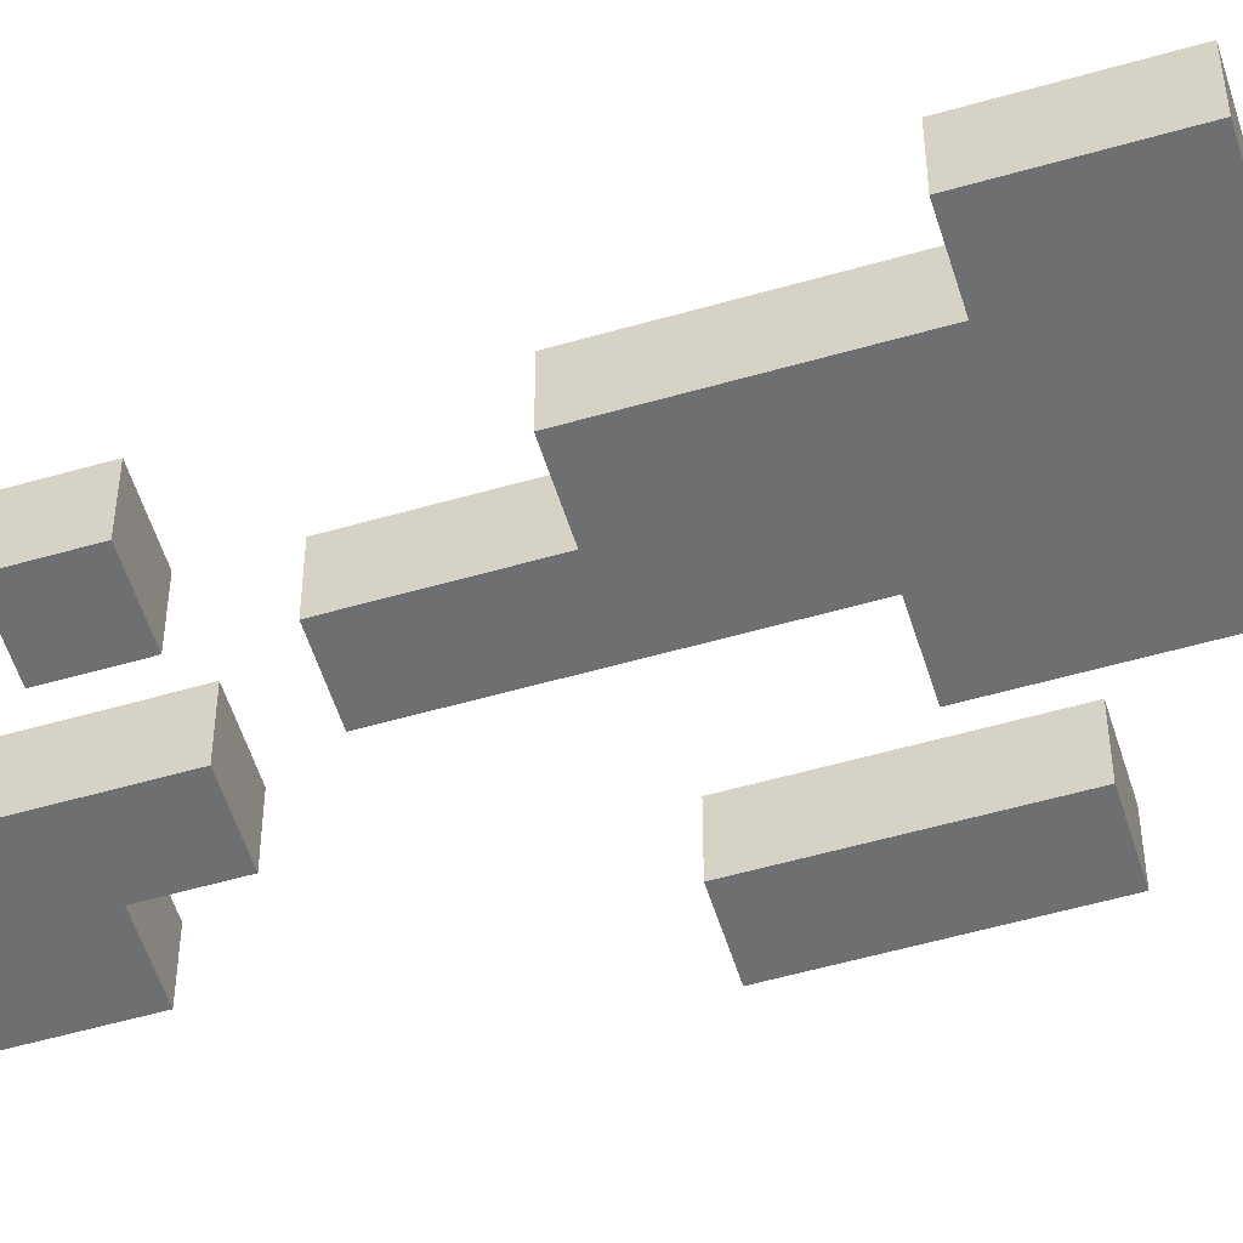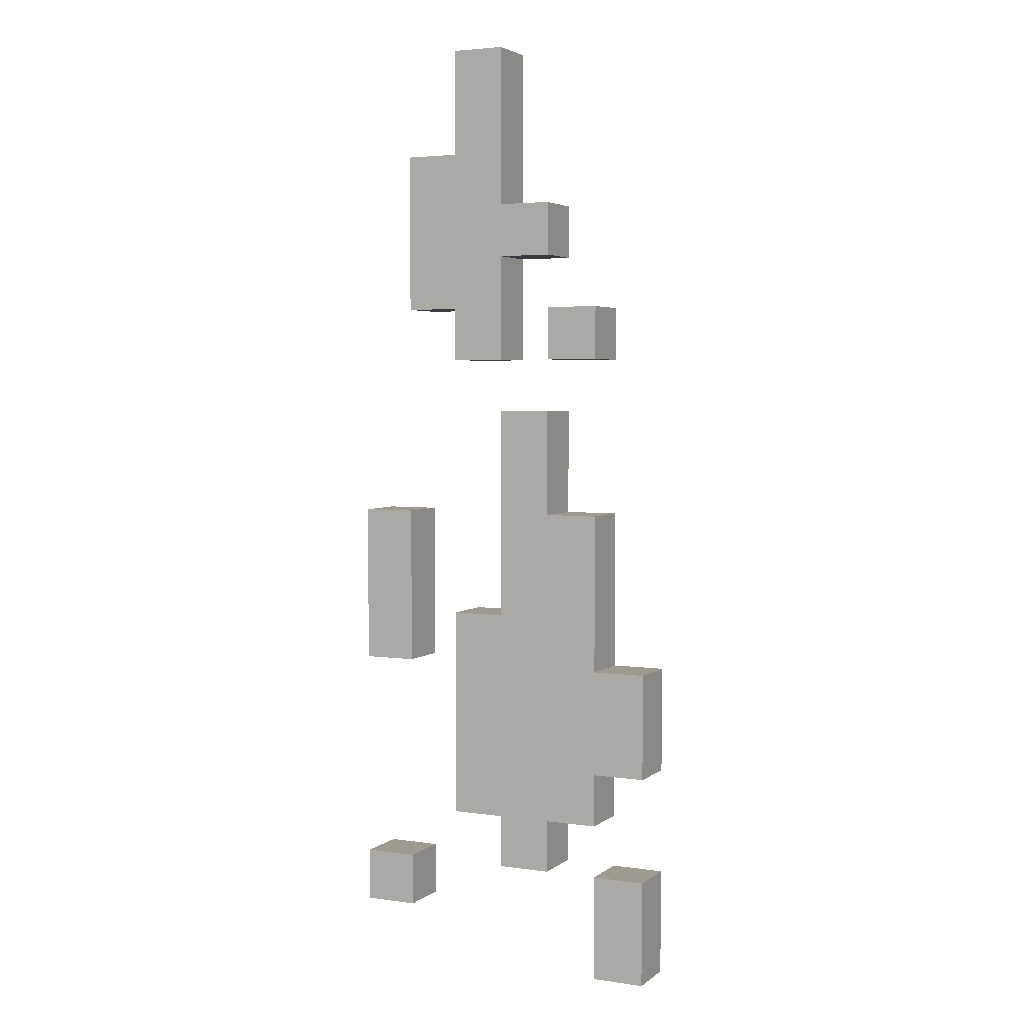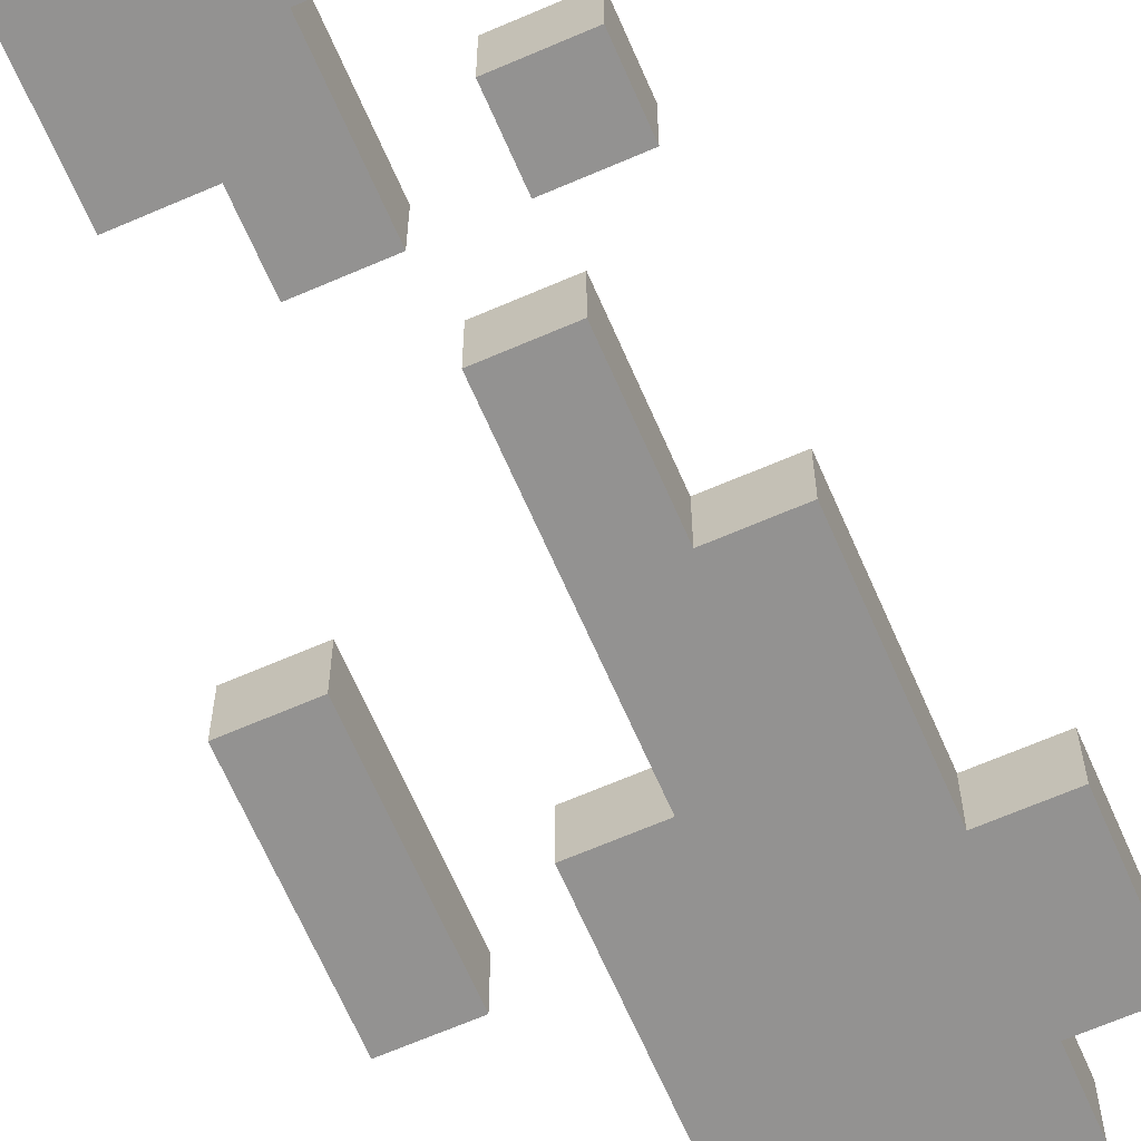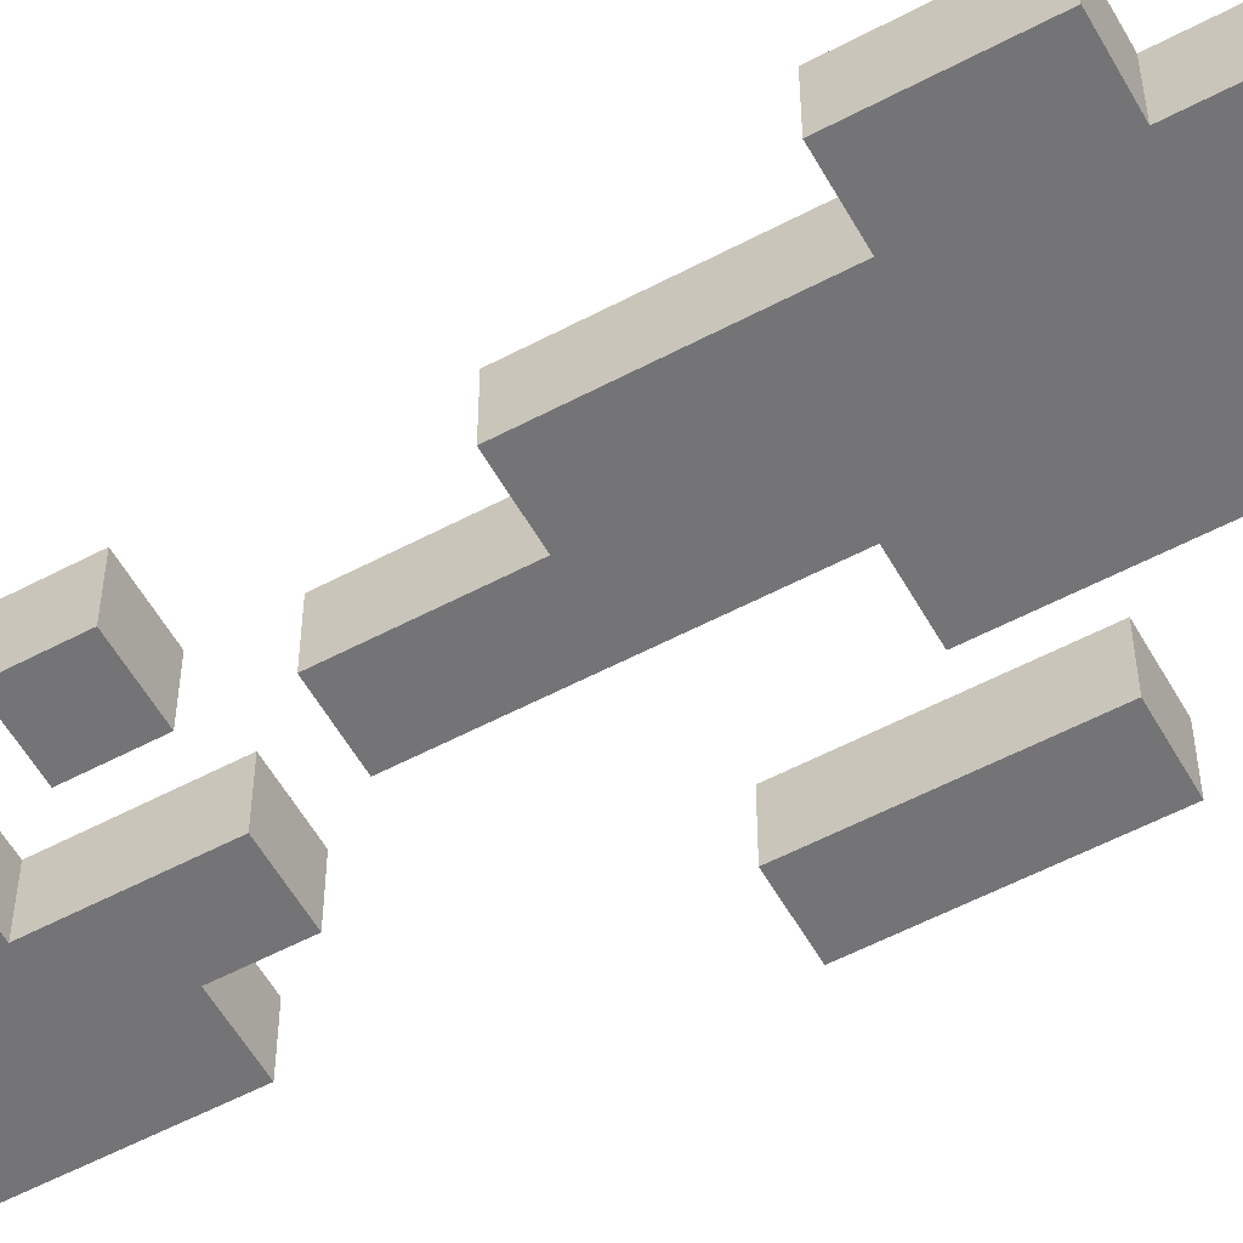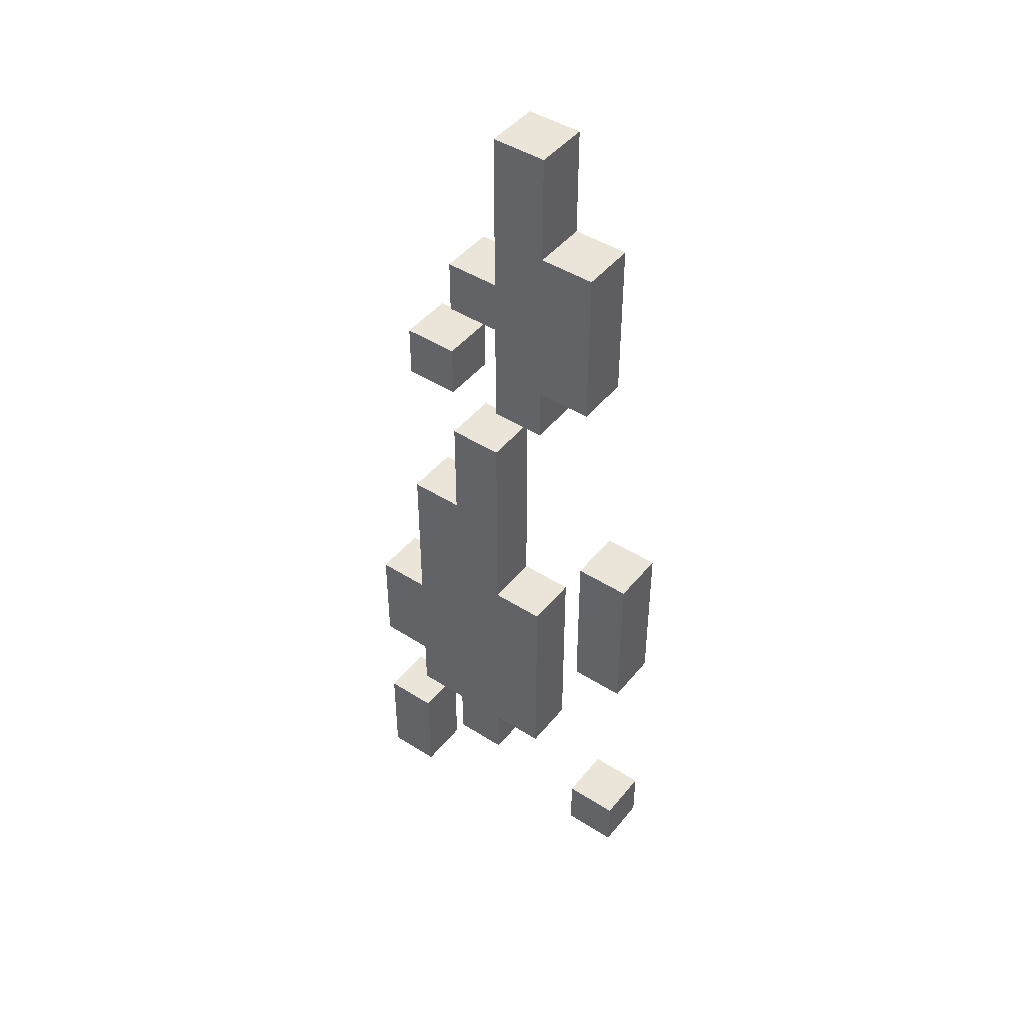
<metadata>
{"format":"obj","ext":"obj","renderer":"f3d","projection":"perspective","resolution":1024,"background":"white","views":[{"elev":-54.5,"azim":107.0,"up":"+Y"},{"elev":3.8,"azim":25.8,"up":"+Z"},{"elev":-66.4,"azim":23.5,"up":"+Y"},{"elev":-56.3,"azim":119.0,"up":"+Y"},{"elev":45.3,"azim":-143.6,"up":"+Z"}]}
</metadata>
<code>
o
v -0.6 0 -0.1
v -0.6 0 -0.2
v -0.6 0 -0.3
v -0.6 0 -0.4
v -0.6 0 -0.8
v -0.6 0 -0.9
v -0.6 0.1 -0.1
v -0.6 0.1 -0.2
v -0.6 0.1 -0.3
v -0.6 0.1 -0.4
v -0.6 0.1 -0.8
v -0.6 0.1 -0.9
v -0.5 0 0.6
v -0.5 0 0.5
v -0.5 0 0.4
v -0.5 0 0.3
v -0.5 0.1 0.6
v -0.5 0.1 0.5
v -0.5 0.1 0.4
v -0.5 0.1 0.3
v -0.4 0 0.8
v -0.4 0 0.6
v -0.4 0 0.3
v -0.4 0 0.2
v -0.4 0 -0.3
v -0.4 0 -0.4
v -0.4 0 -0.6
v -0.4 0 -0.7
v -0.4 0.1 0.8
v -0.4 0.1 0.6
v -0.4 0.1 0.3
v -0.4 0.1 0.2
v -0.4 0.1 -0.3
v -0.4 0.1 -0.4
v -0.4 0.1 -0.6
v -0.4 0.1 -0.7
v -0.3 0 0.1
v -0.3 0 0
v -0.3 0 -0.3
v -0.3 0 -0.7
v -0.3 0 -0.8
v -0.3 0.1 0.1
v -0.3 0.1 0
v -0.3 0.1 -0.3
v -0.3 0.1 -0.7
v -0.3 0.1 -0.8
v -0.2 0 0.3
v -0.2 0 0.2
v -0.2 0.1 0.3
v -0.2 0.1 0.2
v -0.1 0 -0.8
v -0.1 0 -0.9
v -0.1 0 -1
v -0.1 0.1 -0.8
v -0.1 0.1 -0.9
v -0.1 0.1 -1
v -0.5 0 -0.1
v -0.5 0 -0.2
v -0.5 0 -0.3
v -0.5 0 -0.4
v -0.5 0 -0.8
v -0.5 0 -0.9
v -0.5 0.1 -0.1
v -0.5 0.1 -0.2
v -0.5 0.1 -0.3
v -0.5 0.1 -0.4
v -0.5 0.1 -0.8
v -0.5 0.1 -0.9
v -0.3 0 0.8
v -0.3 0 0.6
v -0.3 0 0.5
v -0.3 0 0.4
v -0.3 0 0.3
v -0.3 0 0.2
v -0.3 0.1 0.8
v -0.3 0.1 0.6
v -0.3 0.1 0.5
v -0.3 0.1 0.4
v -0.3 0.1 0.3
v -0.3 0.1 0.2
v -0.2 0 0.5
v -0.2 0 0.4
v -0.2 0 0.1
v -0.2 0 0
v -0.2 0 -0.1
v -0.2 0 -0.7
v -0.2 0 -0.8
v -0.2 0.1 0.5
v -0.2 0.1 0.4
v -0.2 0.1 0.1
v -0.2 0.1 0
v -0.2 0.1 -0.1
v -0.2 0.1 -0.7
v -0.2 0.1 -0.8
v -0.1 0 0.3
v -0.1 0 0.2
v -0.1 0 -0.1
v -0.1 0 -0.2
v -0.1 0 -0.4
v -0.1 0 -0.6
v -0.1 0 -0.7
v -0.1 0.1 0.3
v -0.1 0.1 0.2
v -0.1 0.1 -0.1
v -0.1 0.1 -0.2
v -0.1 0.1 -0.4
v -0.1 0.1 -0.6
v -0.1 0.1 -0.7
v -5.96e-08 0 -0.4
v -5.96e-08 0 -0.5
v -5.96e-08 0 -0.6
v -5.96e-08 0 -0.8
v -5.96e-08 0 -0.9
v -5.96e-08 0 -1
v -5.96e-08 0.1 -0.4
v -5.96e-08 0.1 -0.5
v -5.96e-08 0.1 -0.6
v -5.96e-08 0.1 -0.8
v -5.96e-08 0.1 -0.9
v -5.96e-08 0.1 -1
v -0.4 0 0.8
v -0.4 0.1 0.8
v -0.3 0 0.8
v -0.3 0.1 0.8
v -0.5 0 0.6
v -0.5 0.1 0.6
v -0.4 0 0.6
v -0.4 0.1 0.6
v -0.3 0 0.5
v -0.3 0.1 0.5
v -0.2 0 0.5
v -0.2 0.1 0.5
v -0.2 0 0.3
v -0.2 0.1 0.3
v -0.1 0 0.3
v -0.1 0.1 0.3
v -0.3 0 0.1
v -0.3 0.1 0.1
v -0.2 0 0.1
v -0.2 0.1 0.1
v -0.6 0 -0.1
v -0.6 0.1 -0.1
v -0.5 0 -0.1
v -0.5 0.1 -0.1
v -0.2 0 -0.1
v -0.2 0.1 -0.1
v -0.1 0 -0.1
v -0.1 0.1 -0.1
v -0.4 0 -0.3
v -0.4 0.1 -0.3
v -0.3 0 -0.3
v -0.3 0.1 -0.3
v -0.1 0 -0.4
v -0.1 0.1 -0.4
v -5.96e-08 0 -0.4
v -5.96e-08 0.1 -0.4
v -0.6 0 -0.8
v -0.6 0.1 -0.8
v -0.5 0 -0.8
v -0.5 0.1 -0.8
v -0.1 0 -0.8
v -0.1 0.1 -0.8
v -5.96e-08 0 -0.8
v -5.96e-08 0.1 -0.8
v -0.3 0 0.4
v -0.3 0.1 0.4
v -0.2 0 0.4
v -0.2 0.1 0.4
v -0.5 0 0.3
v -0.5 0.1 0.3
v -0.4 0 0.3
v -0.4 0.1 0.3
v -0.4 0 0.2
v -0.4 0.1 0.2
v -0.3 0 0.2
v -0.3 0.1 0.2
v -0.2 0 0.2
v -0.2 0.1 0.2
v -0.1 0 0.2
v -0.1 0.1 0.2
v -0.6 0 -0.4
v -0.6 0.1 -0.4
v -0.5 0 -0.4
v -0.5 0.1 -0.4
v -0.1 0 -0.6
v -0.1 0.1 -0.6
v -5.96e-08 0 -0.6
v -5.96e-08 0.1 -0.6
v -0.4 0 -0.7
v -0.4 0.1 -0.7
v -0.3 0 -0.7
v -0.3 0.1 -0.7
v -0.2 0 -0.7
v -0.2 0.1 -0.7
v -0.1 0 -0.7
v -0.1 0.1 -0.7
v -0.3 0 -0.8
v -0.3 0.1 -0.8
v -0.2 0 -0.8
v -0.2 0.1 -0.8
v -0.6 0 -0.9
v -0.6 0.1 -0.9
v -0.5 0 -0.9
v -0.5 0.1 -0.9
v -0.1 0 -1
v -0.1 0.1 -1
v -5.96e-08 0 -1
v -5.96e-08 0.1 -1
v -0.4 0 0.8
v -0.3 0 0.8
v -0.5 0 0.6
v -0.4 0 0.6
v -0.3 0 0.6
v -0.5 0 0.5
v -0.4 0 0.5
v -0.3 0 0.5
v -0.2 0 0.5
v -0.5 0 0.4
v -0.4 0 0.4
v -0.3 0 0.4
v -0.2 0 0.4
v -0.5 0 0.3
v -0.4 0 0.3
v -0.3 0 0.3
v -0.2 0 0.3
v -0.1 0 0.3
v -0.4 0 0.2
v -0.3 0 0.2
v -0.2 0 0.2
v -0.1 0 0.2
v -0.3 0 0.1
v -0.2 0 0.1
v -0.3 0 0
v -0.2 0 0
v -0.6 0 -0.1
v -0.5 0 -0.1
v -0.2 0 -0.1
v -0.1 0 -0.1
v -0.6 0 -0.2
v -0.5 0 -0.2
v -0.2 0 -0.2
v -0.1 0 -0.2
v -0.6 0 -0.3
v -0.5 0 -0.3
v -0.4 0 -0.3
v -0.3 0 -0.3
v -0.2 0 -0.3
v -0.6 0 -0.4
v -0.5 0 -0.4
v -0.4 0 -0.4
v -0.3 0 -0.4
v -0.1 0 -0.4
v -5.96e-08 0 -0.4
v -0.2 0 -0.5
v -0.1 0 -0.5
v -5.96e-08 0 -0.5
v -0.4 0 -0.6
v -0.3 0 -0.6
v -0.2 0 -0.6
v -0.1 0 -0.6
v -5.96e-08 0 -0.6
v -0.4 0 -0.7
v -0.3 0 -0.7
v -0.2 0 -0.7
v -0.1 0 -0.7
v -0.6 0 -0.8
v -0.5 0 -0.8
v -0.3 0 -0.8
v -0.2 0 -0.8
v -0.1 0 -0.8
v -5.96e-08 0 -0.8
v -0.6 0 -0.9
v -0.5 0 -0.9
v -0.1 0 -0.9
v -5.96e-08 0 -0.9
v -0.1 0 -1
v -5.96e-08 0 -1
v -0.4 0.1 0.8
v -0.3 0.1 0.8
v -0.5 0.1 0.6
v -0.4 0.1 0.6
v -0.3 0.1 0.6
v -0.5 0.1 0.5
v -0.4 0.1 0.5
v -0.3 0.1 0.5
v -0.2 0.1 0.5
v -0.5 0.1 0.4
v -0.4 0.1 0.4
v -0.3 0.1 0.4
v -0.2 0.1 0.4
v -0.5 0.1 0.3
v -0.4 0.1 0.3
v -0.3 0.1 0.3
v -0.2 0.1 0.3
v -0.1 0.1 0.3
v -0.4 0.1 0.2
v -0.3 0.1 0.2
v -0.2 0.1 0.2
v -0.1 0.1 0.2
v -0.3 0.1 0.1
v -0.2 0.1 0.1
v -0.3 0.1 0
v -0.2 0.1 0
v -0.6 0.1 -0.1
v -0.5 0.1 -0.1
v -0.2 0.1 -0.1
v -0.1 0.1 -0.1
v -0.6 0.1 -0.2
v -0.5 0.1 -0.2
v -0.2 0.1 -0.2
v -0.1 0.1 -0.2
v -0.6 0.1 -0.3
v -0.5 0.1 -0.3
v -0.4 0.1 -0.3
v -0.3 0.1 -0.3
v -0.2 0.1 -0.3
v -0.6 0.1 -0.4
v -0.5 0.1 -0.4
v -0.4 0.1 -0.4
v -0.3 0.1 -0.4
v -0.1 0.1 -0.4
v -5.96e-08 0.1 -0.4
v -0.2 0.1 -0.5
v -0.1 0.1 -0.5
v -5.96e-08 0.1 -0.5
v -0.4 0.1 -0.6
v -0.3 0.1 -0.6
v -0.2 0.1 -0.6
v -0.1 0.1 -0.6
v -5.96e-08 0.1 -0.6
v -0.4 0.1 -0.7
v -0.3 0.1 -0.7
v -0.2 0.1 -0.7
v -0.1 0.1 -0.7
v -0.6 0.1 -0.8
v -0.5 0.1 -0.8
v -0.3 0.1 -0.8
v -0.2 0.1 -0.8
v -0.1 0.1 -0.8
v -5.96e-08 0.1 -0.8
v -0.6 0.1 -0.9
v -0.5 0.1 -0.9
v -0.1 0.1 -0.9
v -5.96e-08 0.1 -0.9
v -0.1 0.1 -1
v -5.96e-08 0.1 -1
f 7 2 1
f 8 3 2
f 8 2 7
f 9 4 3
f 9 3 8
f 10 4 9
f 11 6 5
f 12 6 11
f 17 14 13
f 18 15 14
f 18 14 17
f 19 16 15
f 19 15 18
f 20 16 19
f 29 22 21
f 30 22 29
f 31 24 23
f 32 24 31
f 33 26 25
f 34 27 26
f 34 26 33
f 35 28 27
f 35 27 34
f 36 28 35
f 42 38 37
f 43 39 38
f 43 38 42
f 44 39 43
f 45 41 40
f 46 41 45
f 49 48 47
f 50 48 49
f 54 52 51
f 55 53 52
f 55 52 54
f 56 53 55
f 57 58 63
f 58 59 64
f 63 58 64
f 59 60 65
f 64 59 65
f 65 60 66
f 61 62 67
f 67 62 68
f 69 70 75
f 70 71 76
f 75 70 76
f 76 71 77
f 72 73 78
f 73 74 79
f 78 73 79
f 79 74 80
f 81 82 88
f 88 82 89
f 83 84 90
f 84 85 91
f 90 84 91
f 91 85 92
f 86 87 93
f 93 87 94
f 95 96 102
f 102 96 103
f 97 98 104
f 98 99 105
f 104 98 105
f 105 99 106
f 100 101 107
f 107 101 108
f 109 110 115
f 110 111 116
f 115 110 116
f 116 111 117
f 112 113 118
f 113 114 119
f 118 113 119
f 119 114 120
f 123 122 121
f 124 122 123
f 127 126 125
f 128 126 127
f 131 130 129
f 132 130 131
f 135 134 133
f 136 134 135
f 139 138 137
f 140 138 139
f 143 142 141
f 144 142 143
f 147 146 145
f 148 146 147
f 151 150 149
f 152 150 151
f 155 154 153
f 156 154 155
f 159 158 157
f 160 158 159
f 163 162 161
f 164 162 163
f 165 166 167
f 167 166 168
f 169 170 171
f 171 170 172
f 173 174 175
f 175 174 176
f 177 178 179
f 179 178 180
f 181 182 183
f 183 182 184
f 185 186 187
f 187 186 188
f 189 190 191
f 191 190 192
f 193 194 195
f 195 194 196
f 197 198 199
f 199 198 200
f 201 202 203
f 203 202 204
f 205 206 207
f 207 206 208
f 212 210 209
f 213 210 212
f 214 212 211
f 215 213 212
f 215 212 214
f 216 213 215
f 218 215 214
f 219 216 215
f 219 215 218
f 220 217 216
f 220 216 219
f 221 217 220
f 222 219 218
f 222 220 219
f 223 220 222
f 224 220 223
f 227 224 223
f 228 224 227
f 229 226 225
f 230 226 229
f 233 232 231
f 234 232 233
f 237 234 233
f 239 236 235
f 240 236 239
f 241 238 237
f 241 237 233
f 242 238 241
f 243 240 239
f 244 240 243
f 246 241 233
f 246 242 241
f 247 242 246
f 248 244 243
f 249 244 248
f 250 246 245
f 251 247 246
f 251 246 250
f 252 242 247
f 254 252 247
f 254 247 251
f 255 253 252
f 255 252 254
f 256 253 255
f 257 251 250
f 258 254 251
f 258 251 257
f 258 255 254
f 259 255 258
f 260 256 255
f 260 255 259
f 261 256 260
f 262 259 258
f 262 258 257
f 263 259 262
f 264 260 259
f 264 259 263
f 265 260 264
f 268 264 263
f 269 264 268
f 272 267 266
f 273 267 272
f 274 271 270
f 275 271 274
f 276 275 274
f 277 275 276
f 278 279 281
f 281 279 282
f 280 281 283
f 281 282 284
f 283 281 284
f 284 282 285
f 283 284 287
f 284 285 288
f 287 284 288
f 285 286 289
f 288 285 289
f 289 286 290
f 287 288 291
f 288 289 291
f 291 289 292
f 292 289 293
f 292 293 296
f 296 293 297
f 294 295 298
f 298 295 299
f 300 301 302
f 302 301 303
f 302 303 306
f 304 305 308
f 308 305 309
f 306 307 310
f 302 306 310
f 310 307 311
f 308 309 312
f 312 309 313
f 302 310 315
f 310 311 315
f 315 311 316
f 312 313 317
f 317 313 318
f 314 315 319
f 315 316 320
f 319 315 320
f 316 311 321
f 316 321 323
f 320 316 323
f 321 322 324
f 323 321 324
f 324 322 325
f 319 320 326
f 320 323 327
f 326 320 327
f 323 324 327
f 327 324 328
f 324 325 329
f 328 324 329
f 329 325 330
f 327 328 331
f 326 327 331
f 331 328 332
f 328 329 333
f 332 328 333
f 333 329 334
f 332 333 337
f 337 333 338
f 335 336 341
f 341 336 342
f 339 340 343
f 343 340 344
f 343 344 345
f 345 344 346

</code>
